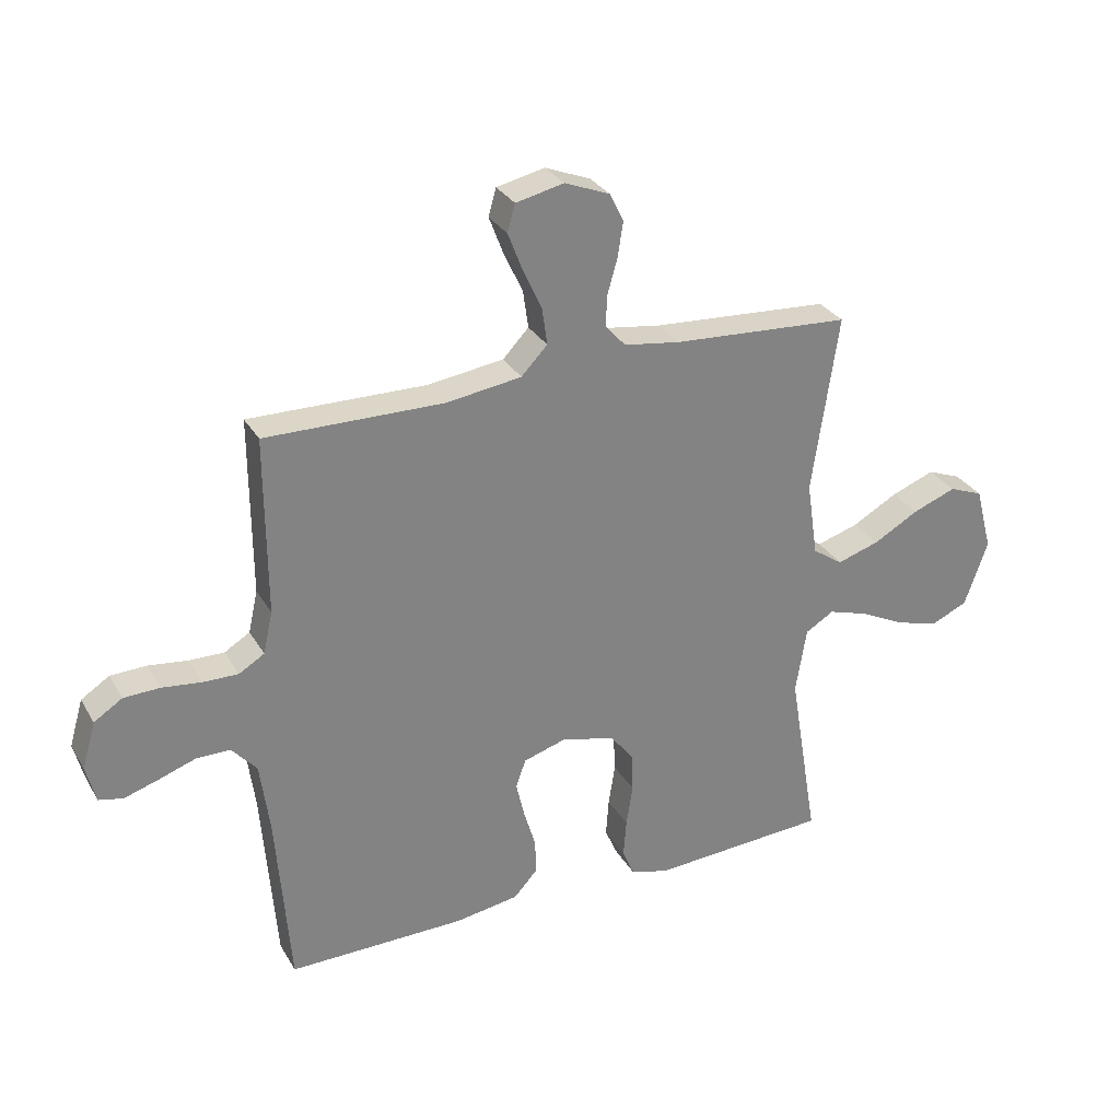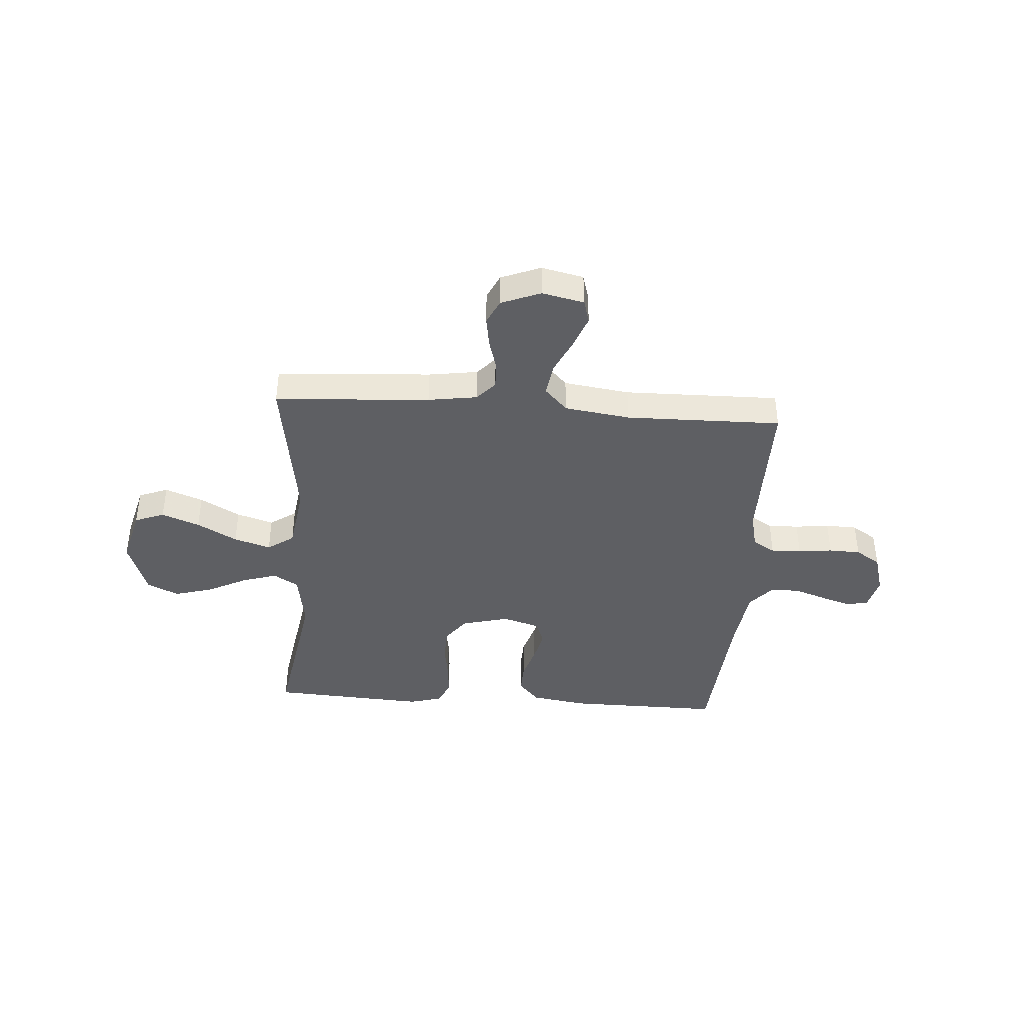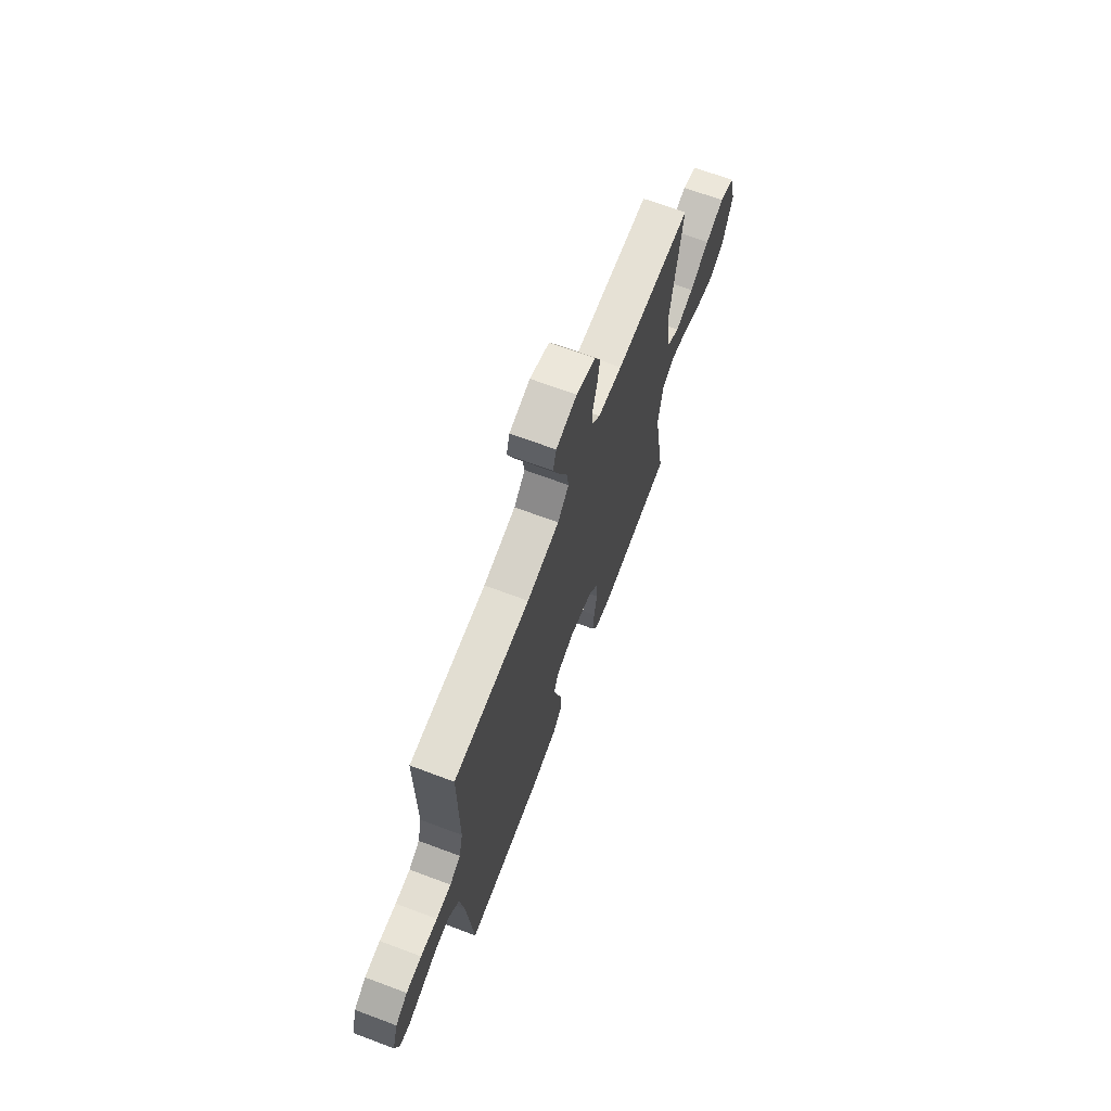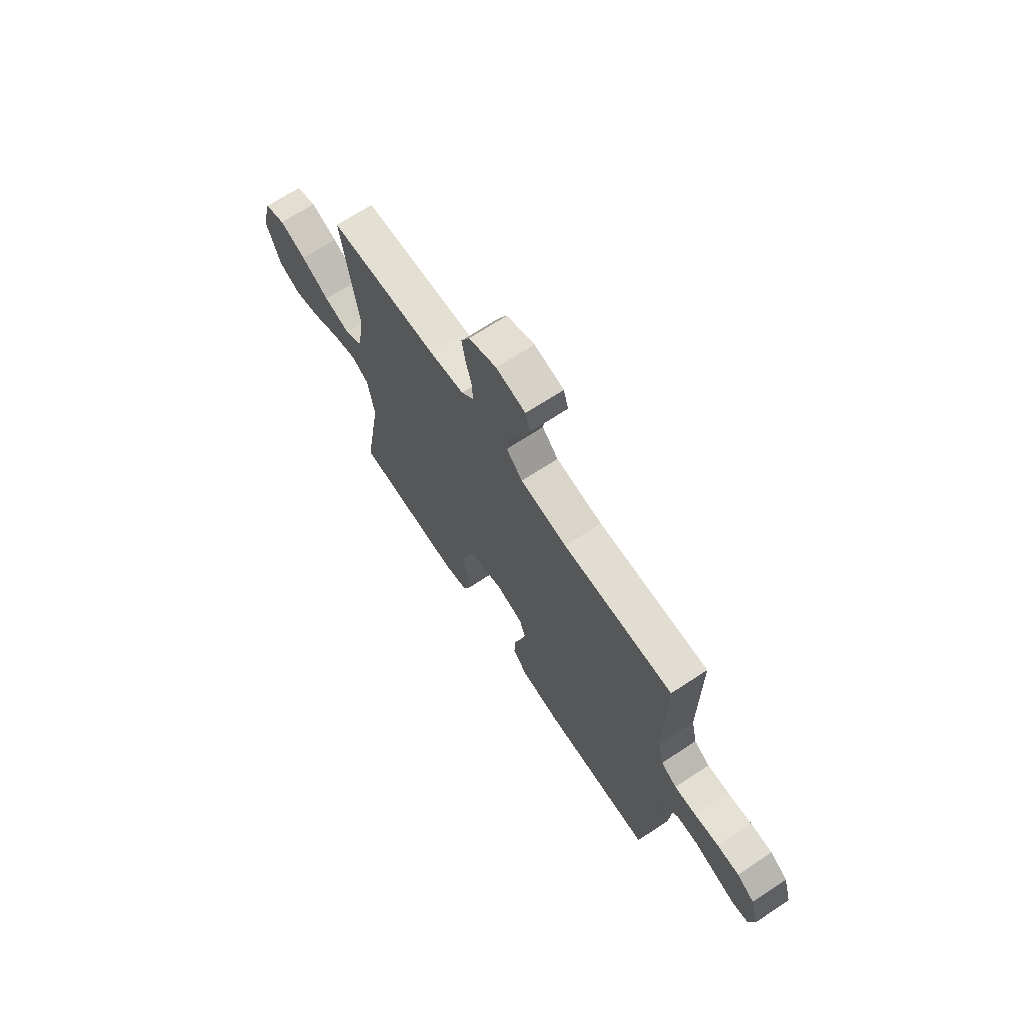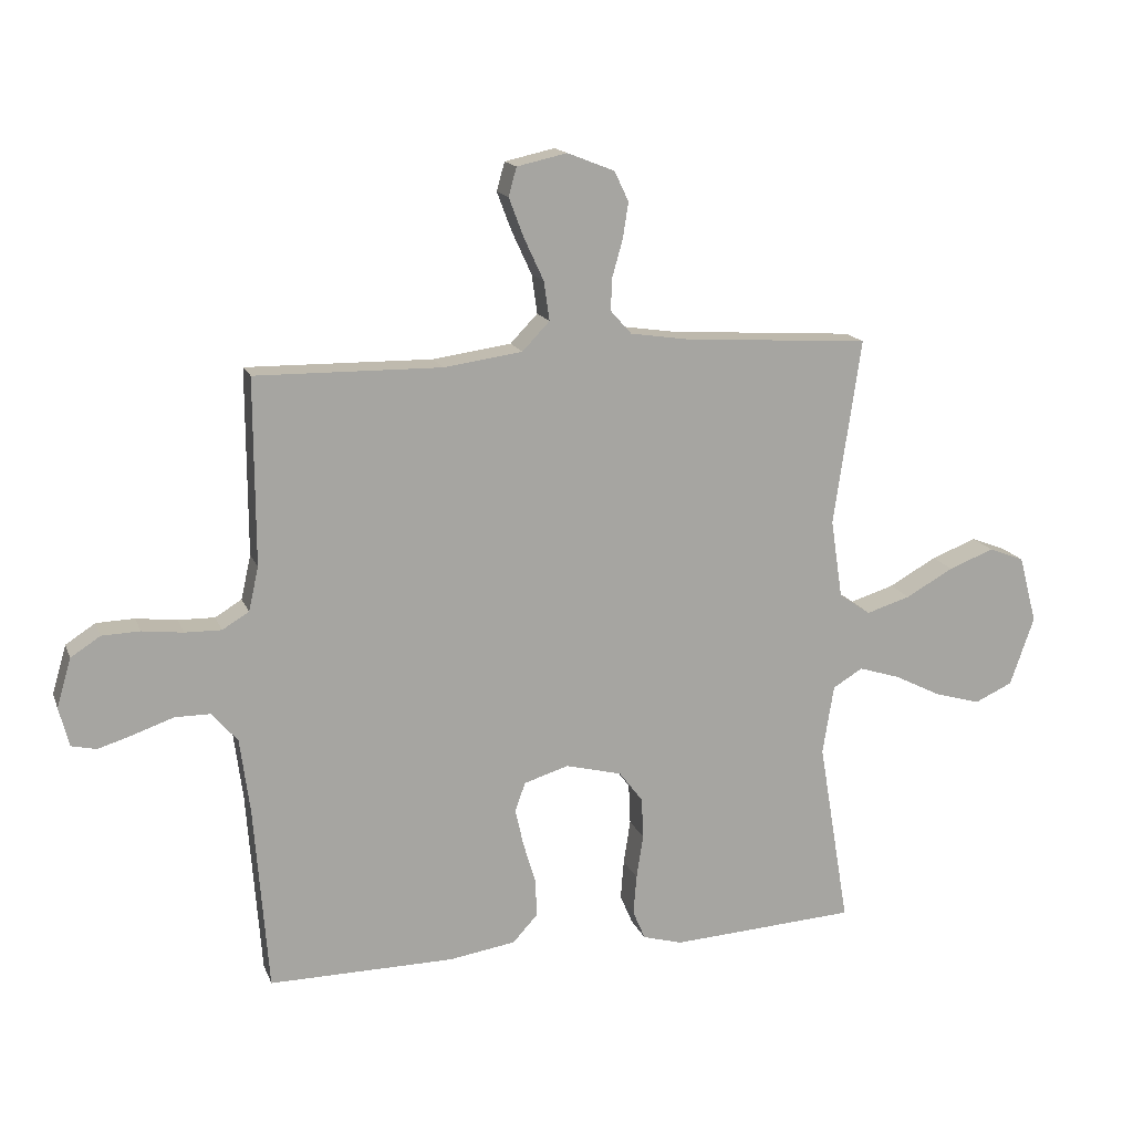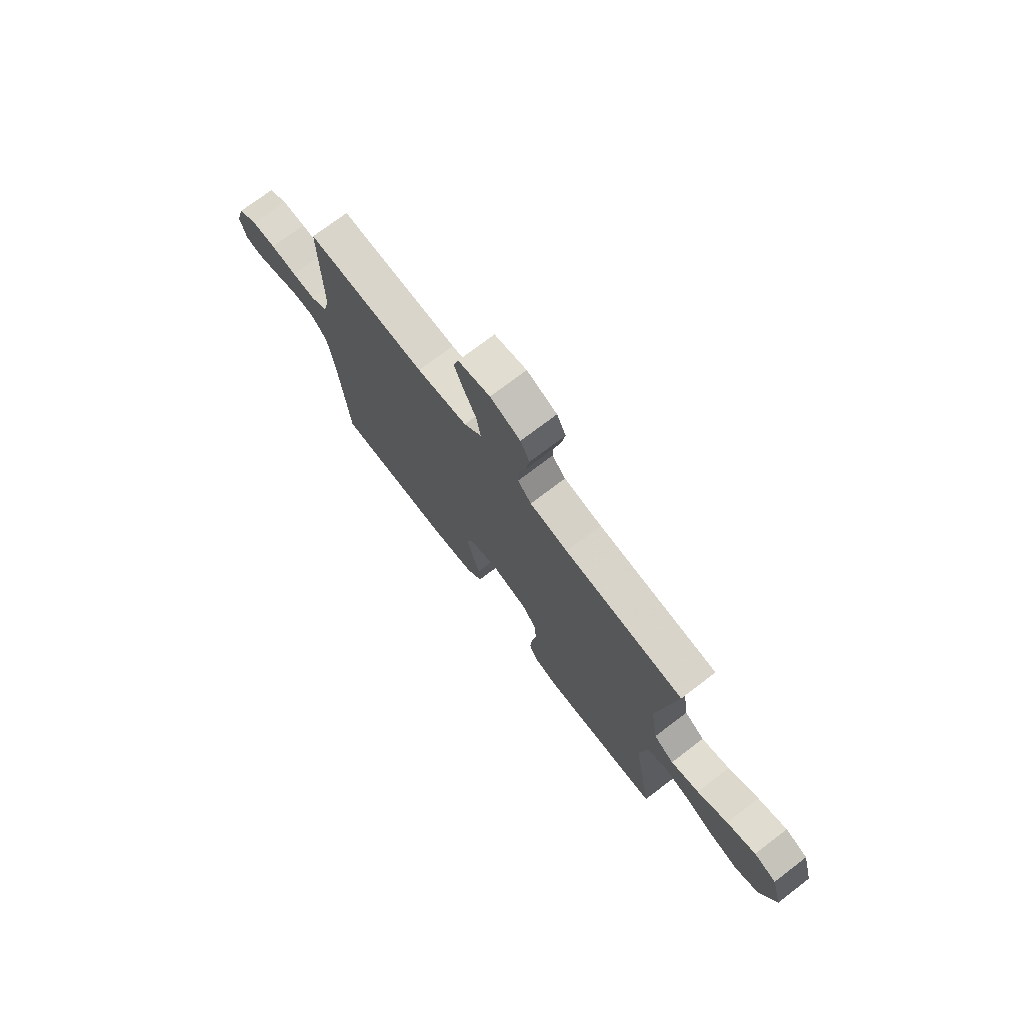
<metadata>
{"format":"obj","ext":"obj","renderer":"f3d","projection":"perspective","resolution":1024,"background":"white","views":[{"elev":29.8,"azim":154.8,"up":"+Z"},{"elev":-40.6,"azim":-4.0,"up":"+Y"},{"elev":68.6,"azim":110.6,"up":"+Z"},{"elev":68.6,"azim":56.6,"up":"+Z"},{"elev":15.6,"azim":163.4,"up":"+Z"},{"elev":73.7,"azim":-127.3,"up":"+Z"}]}
</metadata>
<code>
v 0.5 0.07 0.5
v 0.499 0.07 0.2
v 0.515 0.07 0.129
v 0.558 0.07 0.103
v 0.617 0.07 0.104
v 0.683 0.07 0.112
v 0.744 0.07 0.11
v 0.792 0.07 0.079
v 0.815 0.07 0
v 0.799 0.07 -0.063
v 0.758 0.07 -0.072
v 0.701 0.07 -0.054
v 0.638 0.07 -0.032
v 0.581 0.07 -0.032
v 0.539 0.07 -0.08
v 0.523 0.07 -0.2
v 0.5 0.07 -0.5
v 0.2 0.07 -0.497
v 0.093 0.07 -0.48
v 0.053 0.07 -0.436
v 0.055 0.07 -0.376
v 0.075 0.07 -0.309
v 0.089 0.07 -0.248
v 0.072 0.07 -0.201
v 0 0.07 -0.179
v -0.091 0.07 -0.202
v -0.129 0.07 -0.252
v -0.132 0.07 -0.318
v -0.121 0.07 -0.389
v -0.116 0.07 -0.453
v -0.136 0.07 -0.5
v -0.2 0.07 -0.518
v -0.5 0.07 -0.5
v -0.45 0.07 -0.2
v -0.468 0.07 -0.088
v -0.516 0.07 -0.059
v -0.583 0.07 -0.08
v -0.659 0.07 -0.118
v -0.733 0.07 -0.139
v -0.794 0.07 -0.111
v -0.833 0.07 0
v -0.804 0.07 0.109
v -0.747 0.07 0.131
v -0.674 0.07 0.103
v -0.597 0.07 0.06
v -0.526 0.07 0.038
v -0.475 0.07 0.073
v -0.456 0.07 0.2
v -0.5 0.07 0.5
v -0.2 0.07 0.519
v -0.105 0.07 0.533
v -0.071 0.07 0.571
v -0.073 0.07 0.623
v -0.09 0.07 0.683
v -0.099 0.07 0.741
v -0.076 0.07 0.789
v 0 0.07 0.819
v 0.081 0.07 0.801
v 0.094 0.07 0.755
v 0.07 0.07 0.692
v 0.038 0.07 0.623
v 0.029 0.07 0.56
v 0.073 0.07 0.514
v 0.2 0.07 0.496
v 0.5 0 0.5
v 0.499 0 0.2
v 0.515 0 0.129
v 0.558 0 0.103
v 0.617 0 0.104
v 0.683 0 0.112
v 0.744 0 0.11
v 0.792 0 0.079
v 0.815 0 0
v 0.799 0 -0.063
v 0.758 0 -0.072
v 0.701 0 -0.054
v 0.638 0 -0.032
v 0.581 0 -0.032
v 0.539 0 -0.08
v 0.523 0 -0.2
v 0.5 0 -0.5
v 0.2 0 -0.497
v 0.093 0 -0.48
v 0.053 0 -0.436
v 0.055 0 -0.376
v 0.075 0 -0.309
v 0.089 0 -0.248
v 0.072 0 -0.201
v 0 0 -0.179
v -0.091 0 -0.202
v -0.129 0 -0.252
v -0.132 0 -0.318
v -0.121 0 -0.389
v -0.116 0 -0.453
v -0.136 0 -0.5
v -0.2 0 -0.518
v -0.5 0 -0.5
v -0.45 0 -0.2
v -0.468 0 -0.088
v -0.516 0 -0.059
v -0.583 0 -0.08
v -0.659 0 -0.118
v -0.733 0 -0.139
v -0.794 0 -0.111
v -0.833 0 0
v -0.804 0 0.109
v -0.747 0 0.131
v -0.674 0 0.103
v -0.597 0 0.06
v -0.526 0 0.038
v -0.475 0 0.073
v -0.456 0 0.2
v -0.5 0 0.5
v -0.2 0 0.519
v -0.105 0 0.533
v -0.071 0 0.571
v -0.073 0 0.623
v -0.09 0 0.683
v -0.099 0 0.741
v -0.076 0 0.789
v 0 0 0.819
v 0.081 0 0.801
v 0.094 0 0.755
v 0.07 0 0.692
v 0.038 0 0.623
v 0.029 0 0.56
v 0.073 0 0.514
v 0.2 0 0.496
f 59 60 61
f 58 59 61
f 57 58 61
f 56 57 61
f 55 56 61
f 54 55 61
f 53 54 61
f 52 53 61 62
f 51 52 62 63
f 48 49 50
f 51 63 64
f 50 51 64
f 48 50 64
f 47 48 64
f 43 44 45
f 42 43 45
f 41 42 45
f 40 41 45
f 39 40 45
f 38 39 45
f 37 38 45
f 36 37 45 46
f 64 1 2
f 47 64 2
f 46 47 2
f 36 46 2
f 35 36 2
f 32 33 34
f 31 32 34
f 30 31 34
f 29 30 34
f 28 29 34
f 20 21 22
f 19 20 22
f 18 19 22
f 17 18 22
f 16 17 22
f 15 16 22 23
f 14 15 23 24
f 11 12 13
f 10 11 13
f 9 10 13
f 8 9 13
f 7 8 13
f 6 7 13
f 5 6 13
f 4 5 13 14
f 14 24 25
f 4 14 25
f 3 4 25
f 27 28 34 35
f 26 27 35
f 25 26 35
f 3 25 35
f 2 3 35
f 125 124 123
f 125 123 122
f 125 122 121
f 125 121 120
f 125 120 119
f 125 119 118
f 125 118 117
f 126 125 117 116
f 127 126 116 115
f 114 113 112
f 128 127 115
f 128 115 114
f 128 114 112
f 128 112 111
f 109 108 107
f 109 107 106
f 109 106 105
f 109 105 104
f 109 104 103
f 109 103 102
f 109 102 101
f 110 109 101 100
f 66 65 128
f 66 128 111
f 66 111 110
f 66 110 100
f 66 100 99
f 98 97 96
f 98 96 95
f 98 95 94
f 98 94 93
f 98 93 92
f 86 85 84
f 86 84 83
f 86 83 82
f 86 82 81
f 86 81 80
f 87 86 80 79
f 88 87 79 78
f 77 76 75
f 77 75 74
f 77 74 73
f 77 73 72
f 77 72 71
f 77 71 70
f 77 70 69
f 78 77 69 68
f 89 88 78
f 89 78 68
f 89 68 67
f 99 98 92 91
f 99 91 90
f 99 90 89
f 99 89 67
f 99 67 66
f 1 65 66 2
f 2 66 67 3
f 3 67 68 4
f 4 68 69 5
f 5 69 70 6
f 6 70 71 7
f 7 71 72 8
f 8 72 73 9
f 9 73 74 10
f 10 74 75 11
f 11 75 76 12
f 12 76 77 13
f 13 77 78 14
f 14 78 79 15
f 15 79 80 16
f 16 80 81 17
f 17 81 82 18
f 18 82 83 19
f 19 83 84 20
f 20 84 85 21
f 21 85 86 22
f 22 86 87 23
f 23 87 88 24
f 24 88 89 25
f 25 89 90 26
f 26 90 91 27
f 27 91 92 28
f 28 92 93 29
f 29 93 94 30
f 30 94 95 31
f 31 95 96 32
f 32 96 97 33
f 33 97 98 34
f 34 98 99 35
f 35 99 100 36
f 36 100 101 37
f 37 101 102 38
f 38 102 103 39
f 39 103 104 40
f 40 104 105 41
f 41 105 106 42
f 42 106 107 43
f 43 107 108 44
f 44 108 109 45
f 45 109 110 46
f 46 110 111 47
f 47 111 112 48
f 48 112 113 49
f 49 113 114 50
f 50 114 115 51
f 51 115 116 52
f 52 116 117 53
f 53 117 118 54
f 54 118 119 55
f 55 119 120 56
f 56 120 121 57
f 57 121 122 58
f 58 122 123 59
f 59 123 124 60
f 60 124 125 61
f 61 125 126 62
f 62 126 127 63
f 63 127 128 64
f 64 128 65 1

</code>
